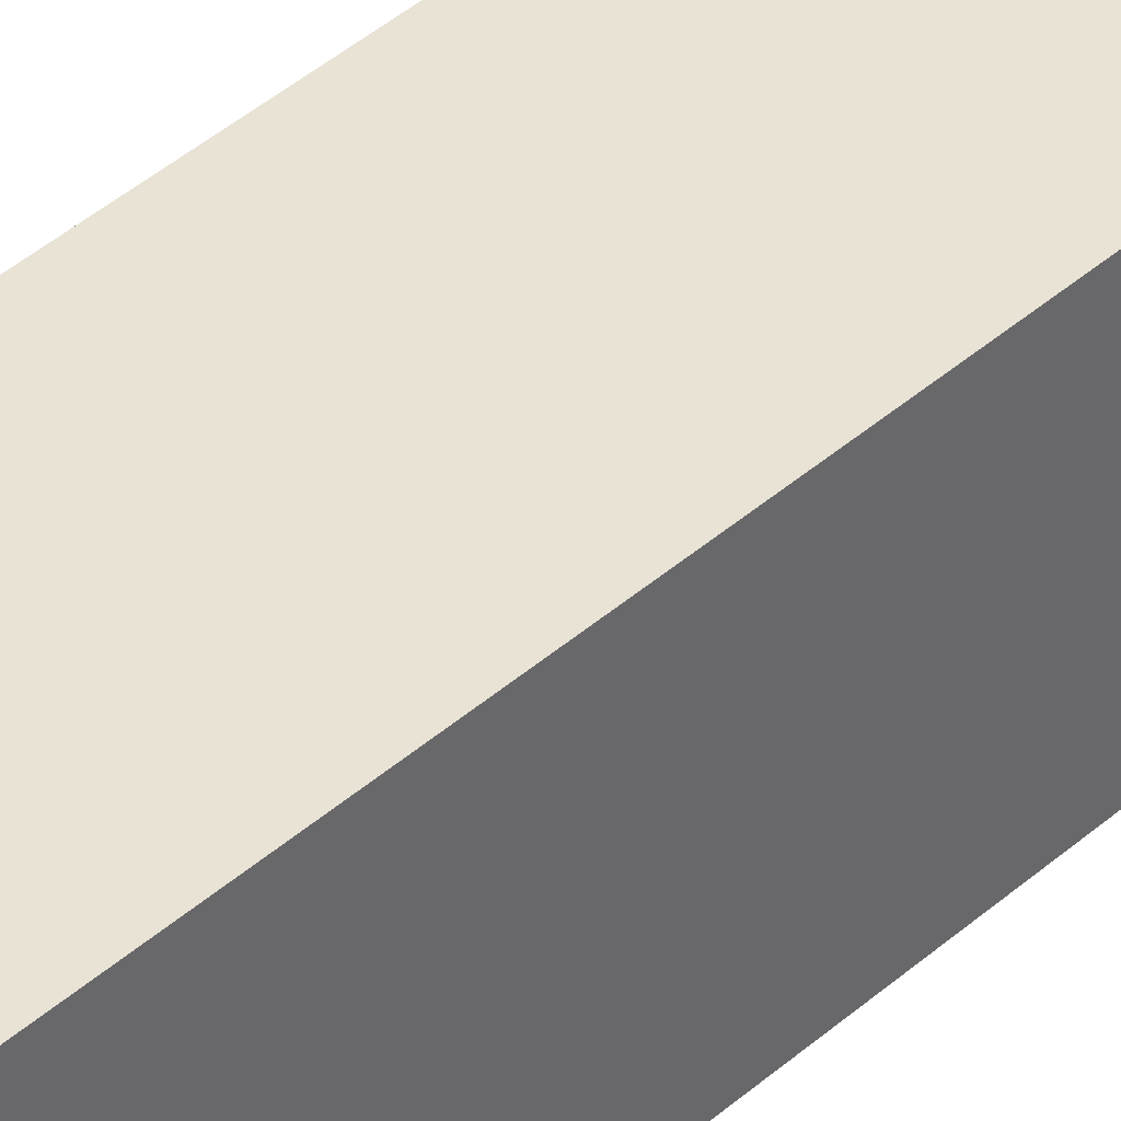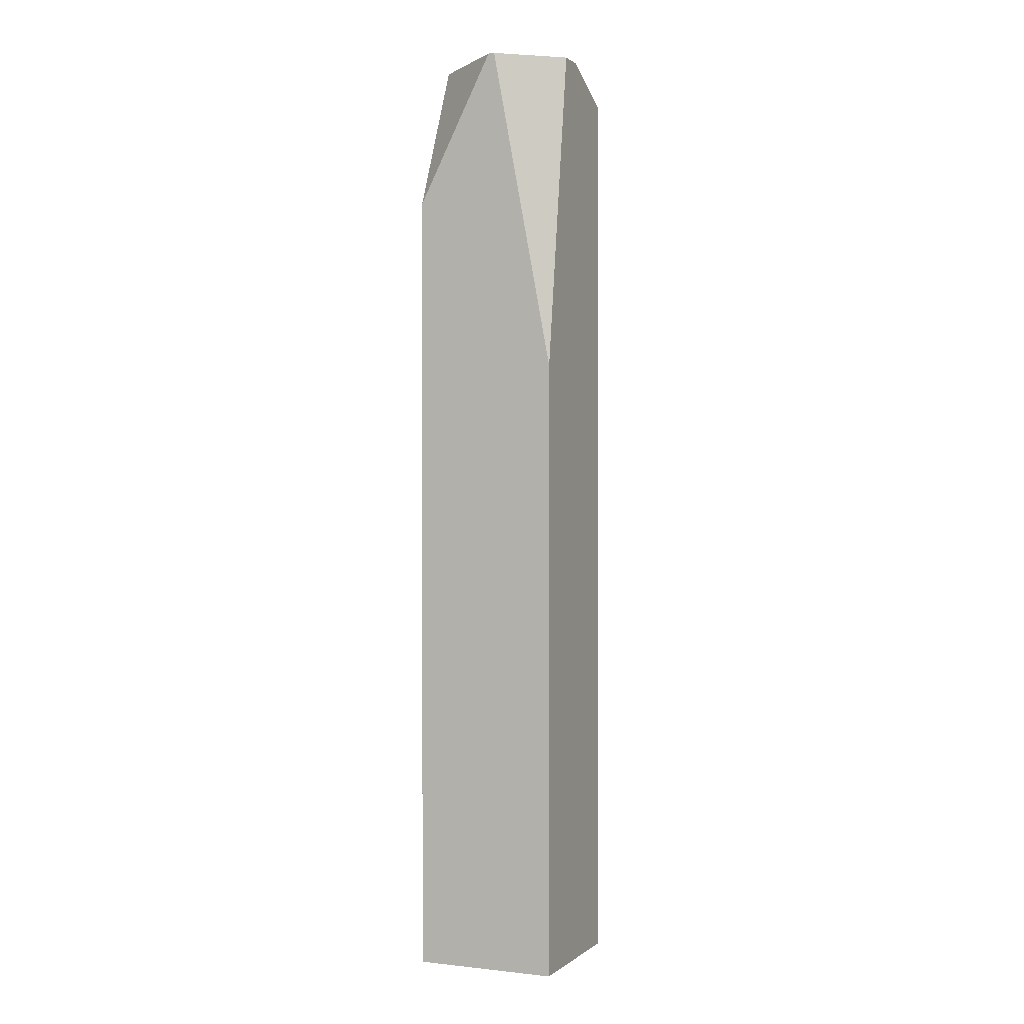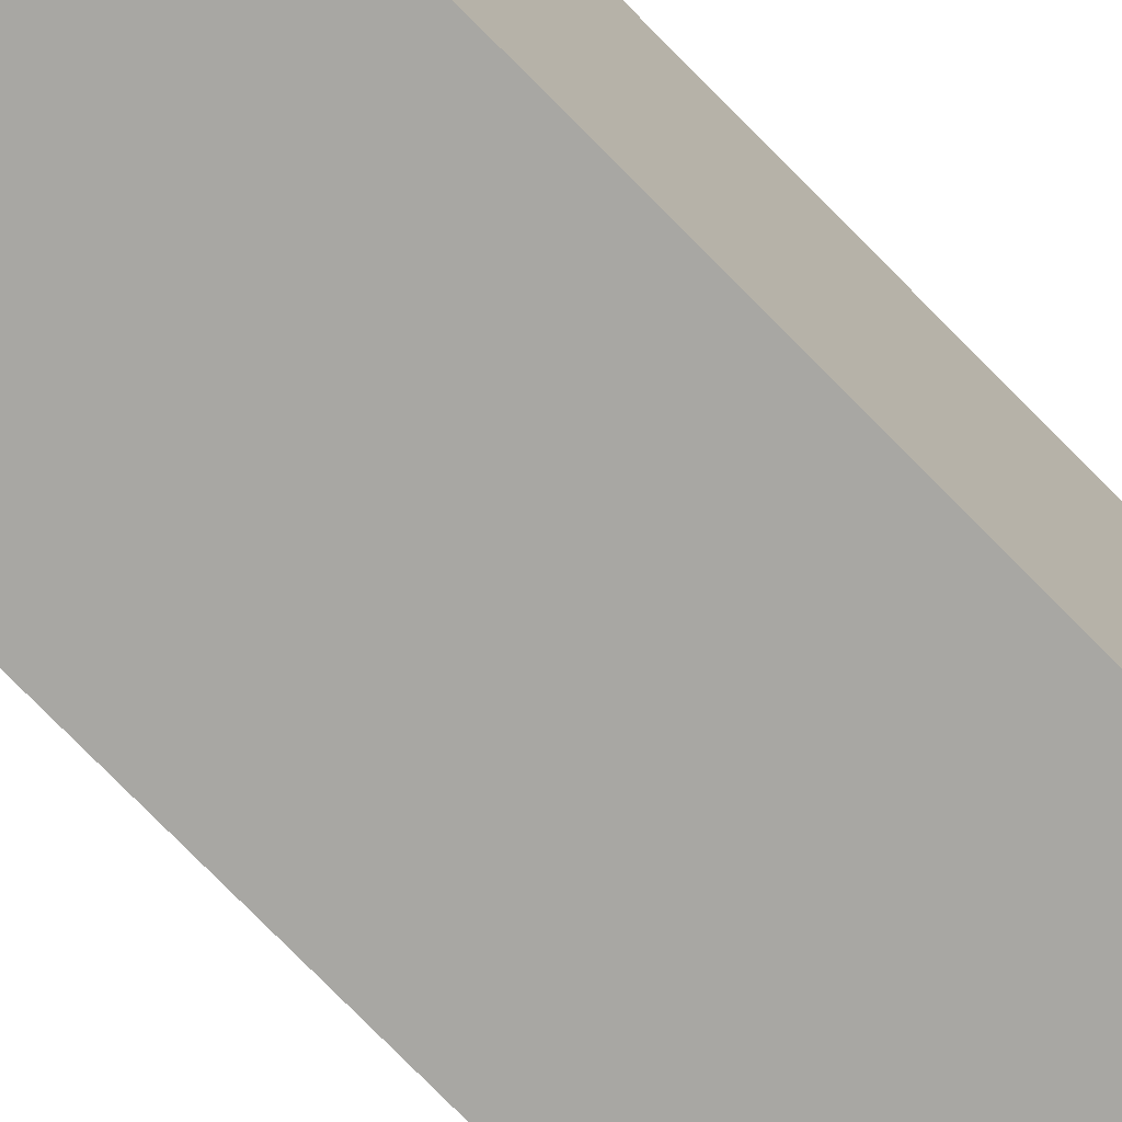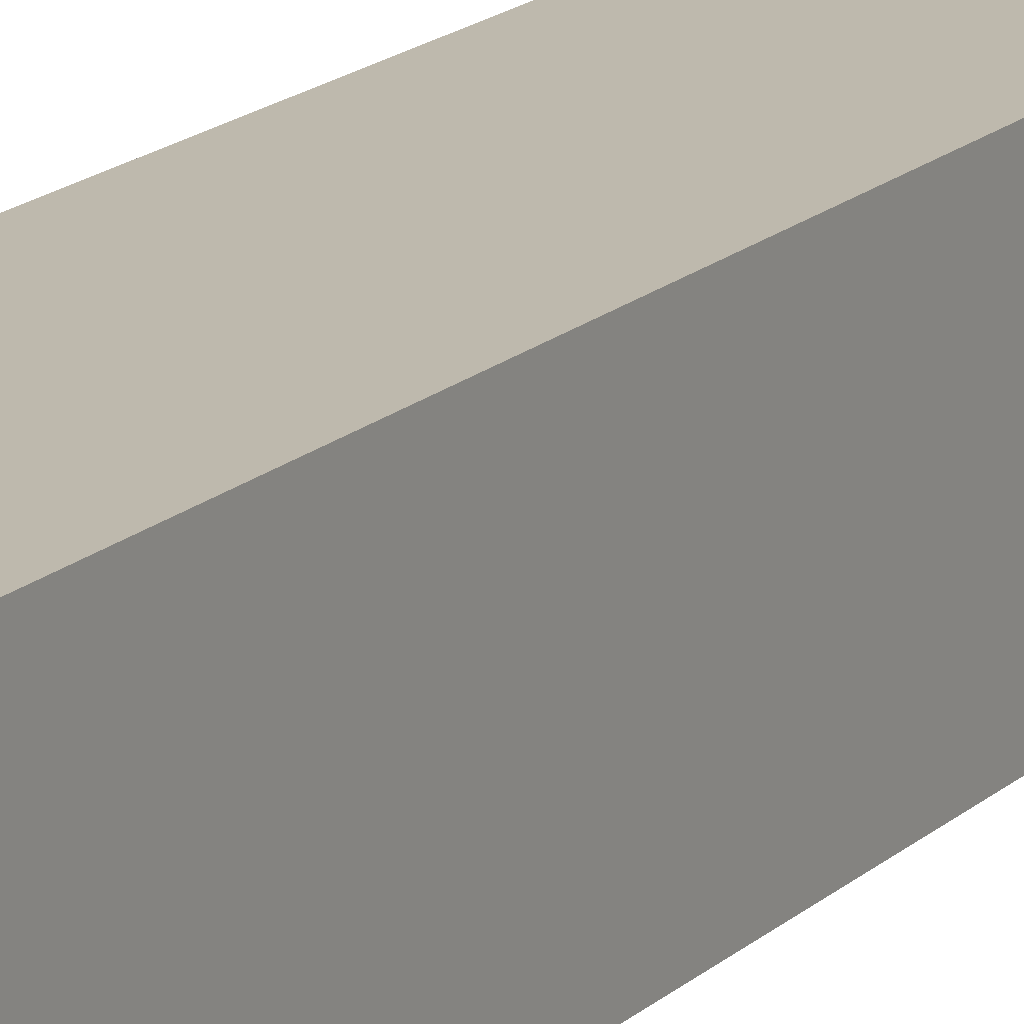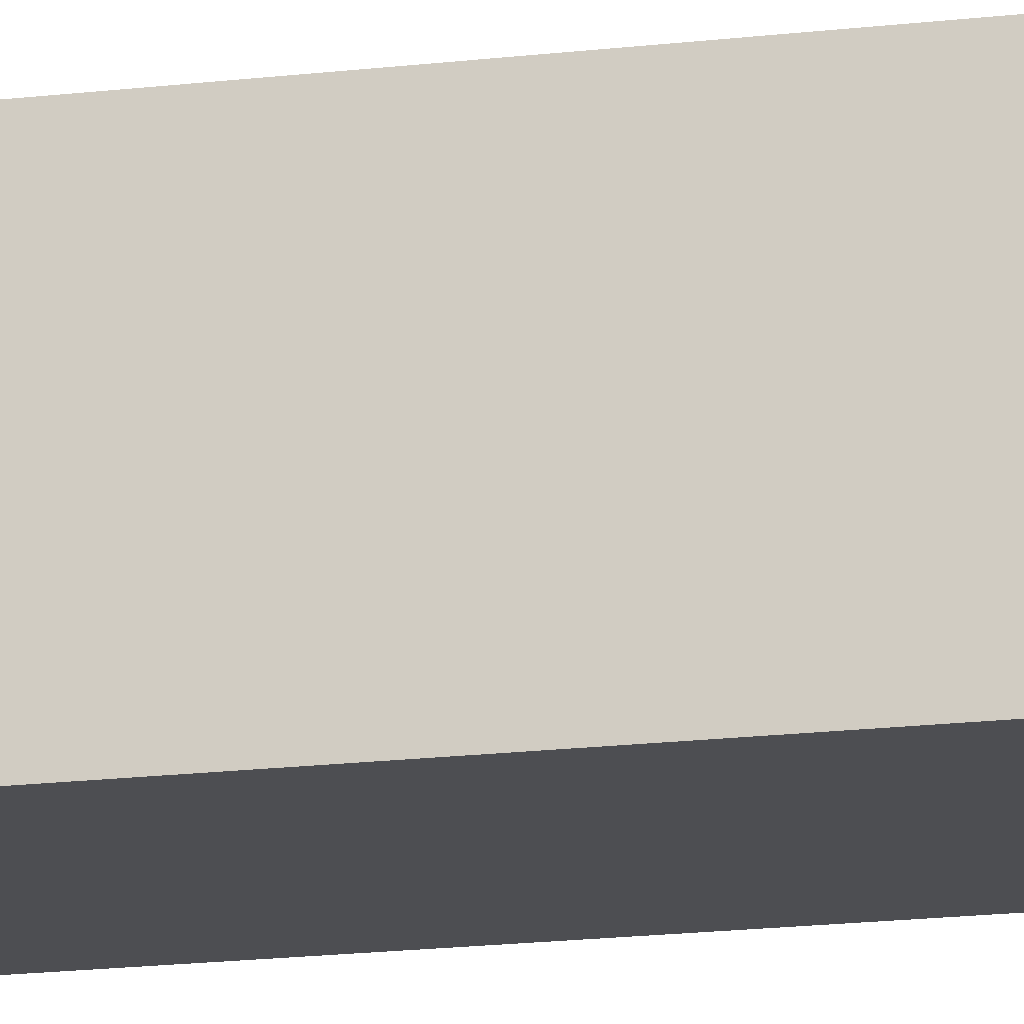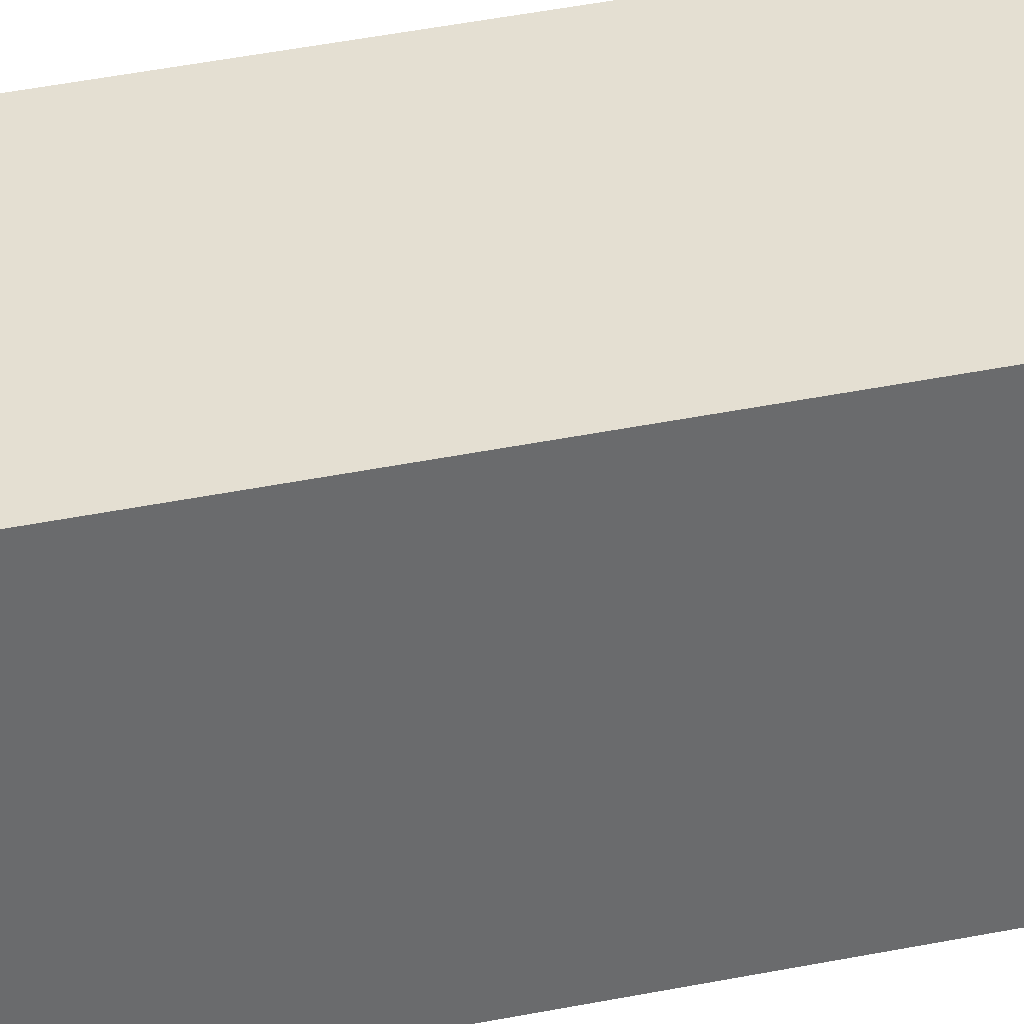
<metadata>
{"format":"obj","ext":"obj","renderer":"f3d","projection":"perspective","resolution":1024,"background":"white","views":[{"elev":41.0,"azim":-137.0,"up":"+Z"},{"elev":0.6,"azim":-156.8,"up":"+Y"},{"elev":-74.4,"azim":-135.7,"up":"+Z"},{"elev":15.2,"azim":-152.3,"up":"+Z"},{"elev":-17.2,"azim":103.7,"up":"+Z"},{"elev":36.9,"azim":74.8,"up":"+Z"}]}
</metadata>
<code>
g Common_Prop_Ether_05_Eff
v 0.08652 0.9602 -0.08629
v 0.08652 1.141 -0.007382
v -0.005471 1.141 -0.08629
v -0.08652 0.7512 -0.08629
v -0.01277 1.141 -0.08629
v -0.08652 1.141 -0.0291
v -0.08652 1.1 0.08629
v -0.08652 1.141 0.003827
v -0.06379 1.141 0.08629
v 0.08652 0.9929 0.08629
v 0.03076 1.141 0.08629
v 0.08652 1.141 0.02549
v -0.08652 -2.303e-07 0.08629
v -0.08652 -2.022e-07 -0.08629
v -0.08652 0.7512 -0.08629
v -0.08652 1.1 0.08629
v -0.08652 1.141 -0.0291
v -0.08652 1.141 0.003827
v -0.08652 -2.303e-07 0.08629
v 0.08652 0.9929 0.08629
v 0.08652 -2.303e-07 0.08629
v -0.08652 1.1 0.08629
v 0.03076 1.141 0.08629
v -0.06379 1.141 0.08629
v 0.08652 -2.303e-07 0.08629
v 0.08652 0.9602 -0.08629
v 0.08652 -2.022e-07 -0.08629
v 0.08652 0.9929 0.08629
v 0.08652 1.141 -0.007382
v 0.08652 1.141 0.02549
v 0.08652 -2.022e-07 -0.08629
v -0.08652 0.7512 -0.08629
v -0.08652 -2.022e-07 -0.08629
v 0.08652 0.9602 -0.08629
v -0.01277 1.141 -0.08629
v -0.005471 1.141 -0.08629
v -0.08652 1.141 0.003827
v 0.03076 1.141 0.08629
v -0.06379 1.141 0.08629
v 0.08652 1.141 0.02549
v 0.08652 1.141 -0.007382
v -0.08652 1.141 -0.0291
v -0.005471 1.141 -0.08629
v -0.01277 1.141 -0.08629
v -0.08652 -2.022e-07 -0.08629
v -0.08652 -2.303e-07 0.08629
v 0.08652 -2.303e-07 0.08629
v 0.08652 -2.022e-07 -0.08629
g Common_Prop_Ether_05_Eff_0
f 3 2 1
f 6 5 4
f 9 8 7
f 12 11 10
f 15 14 13
f 16 15 13
f 17 15 16
f 18 17 16
f 21 20 19
f 20 22 19
f 22 20 23
f 24 22 23
f 27 26 25
f 26 28 25
f 28 26 29
f 30 28 29
f 33 32 31
f 32 34 31
f 34 32 35
f 36 34 35
f 39 38 37
f 38 40 37
f 40 41 37
f 41 42 37
f 42 41 43
f 44 42 43
f 47 46 45
f 48 47 45

</code>
